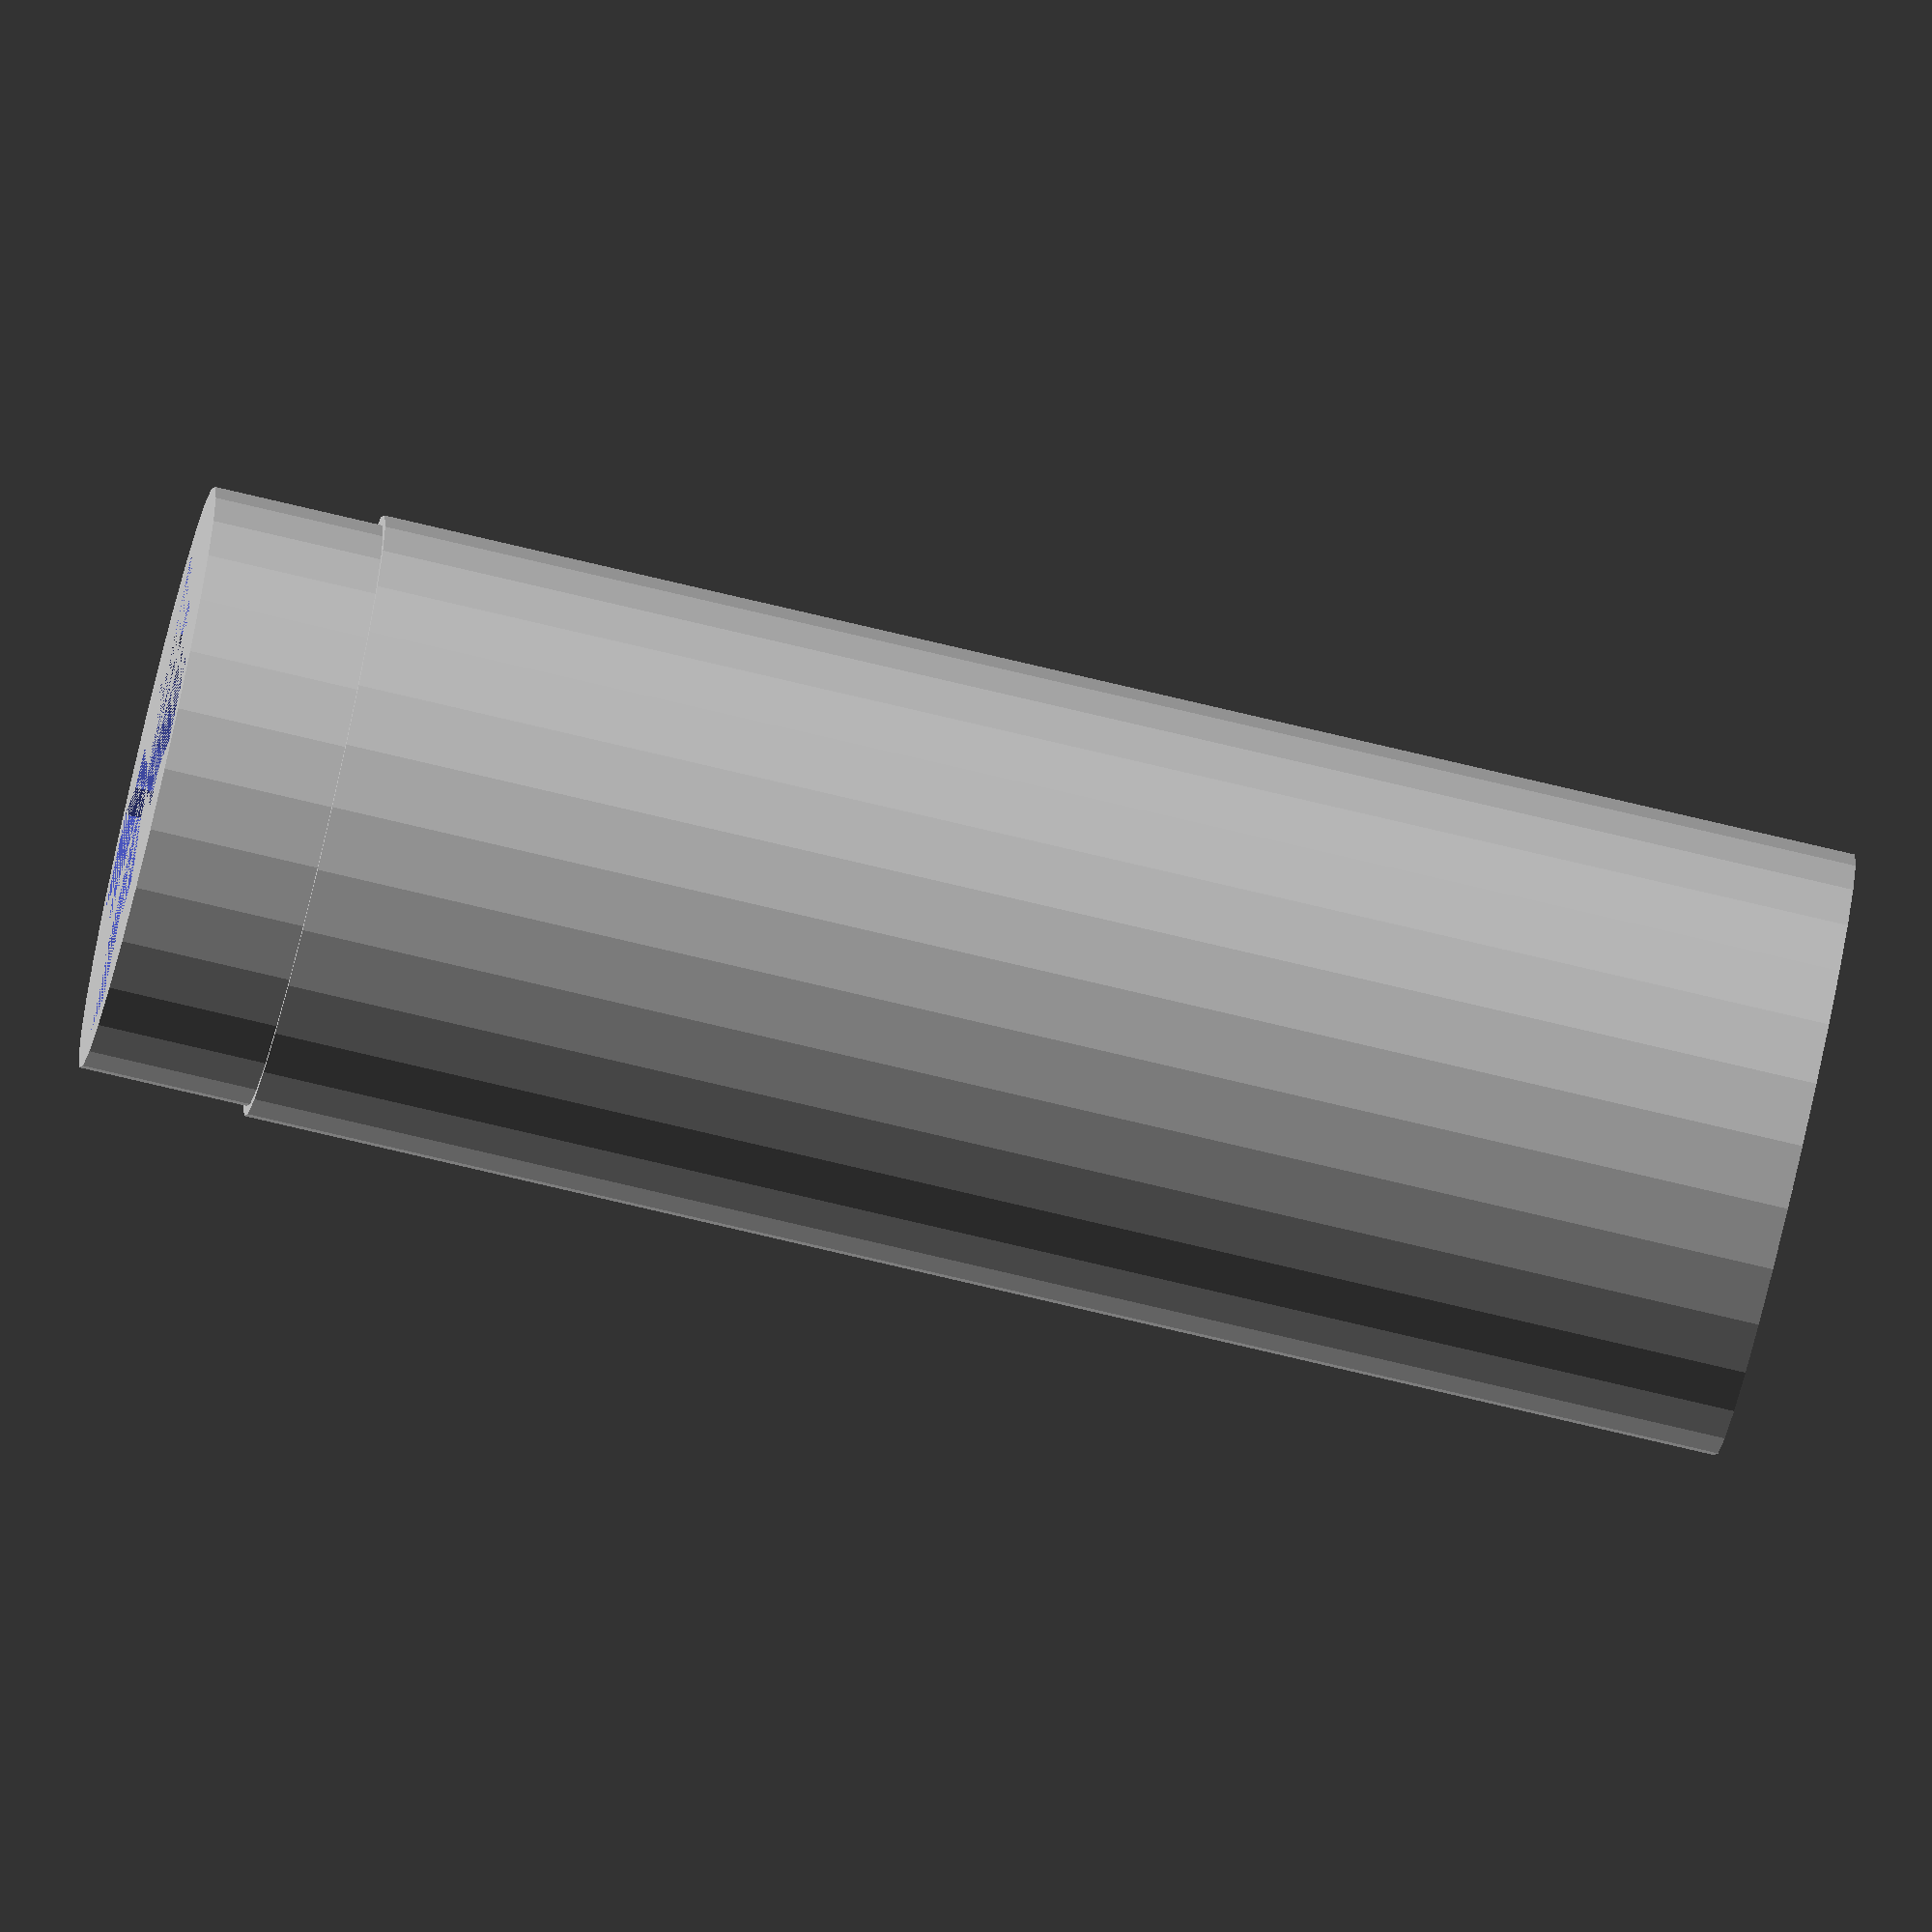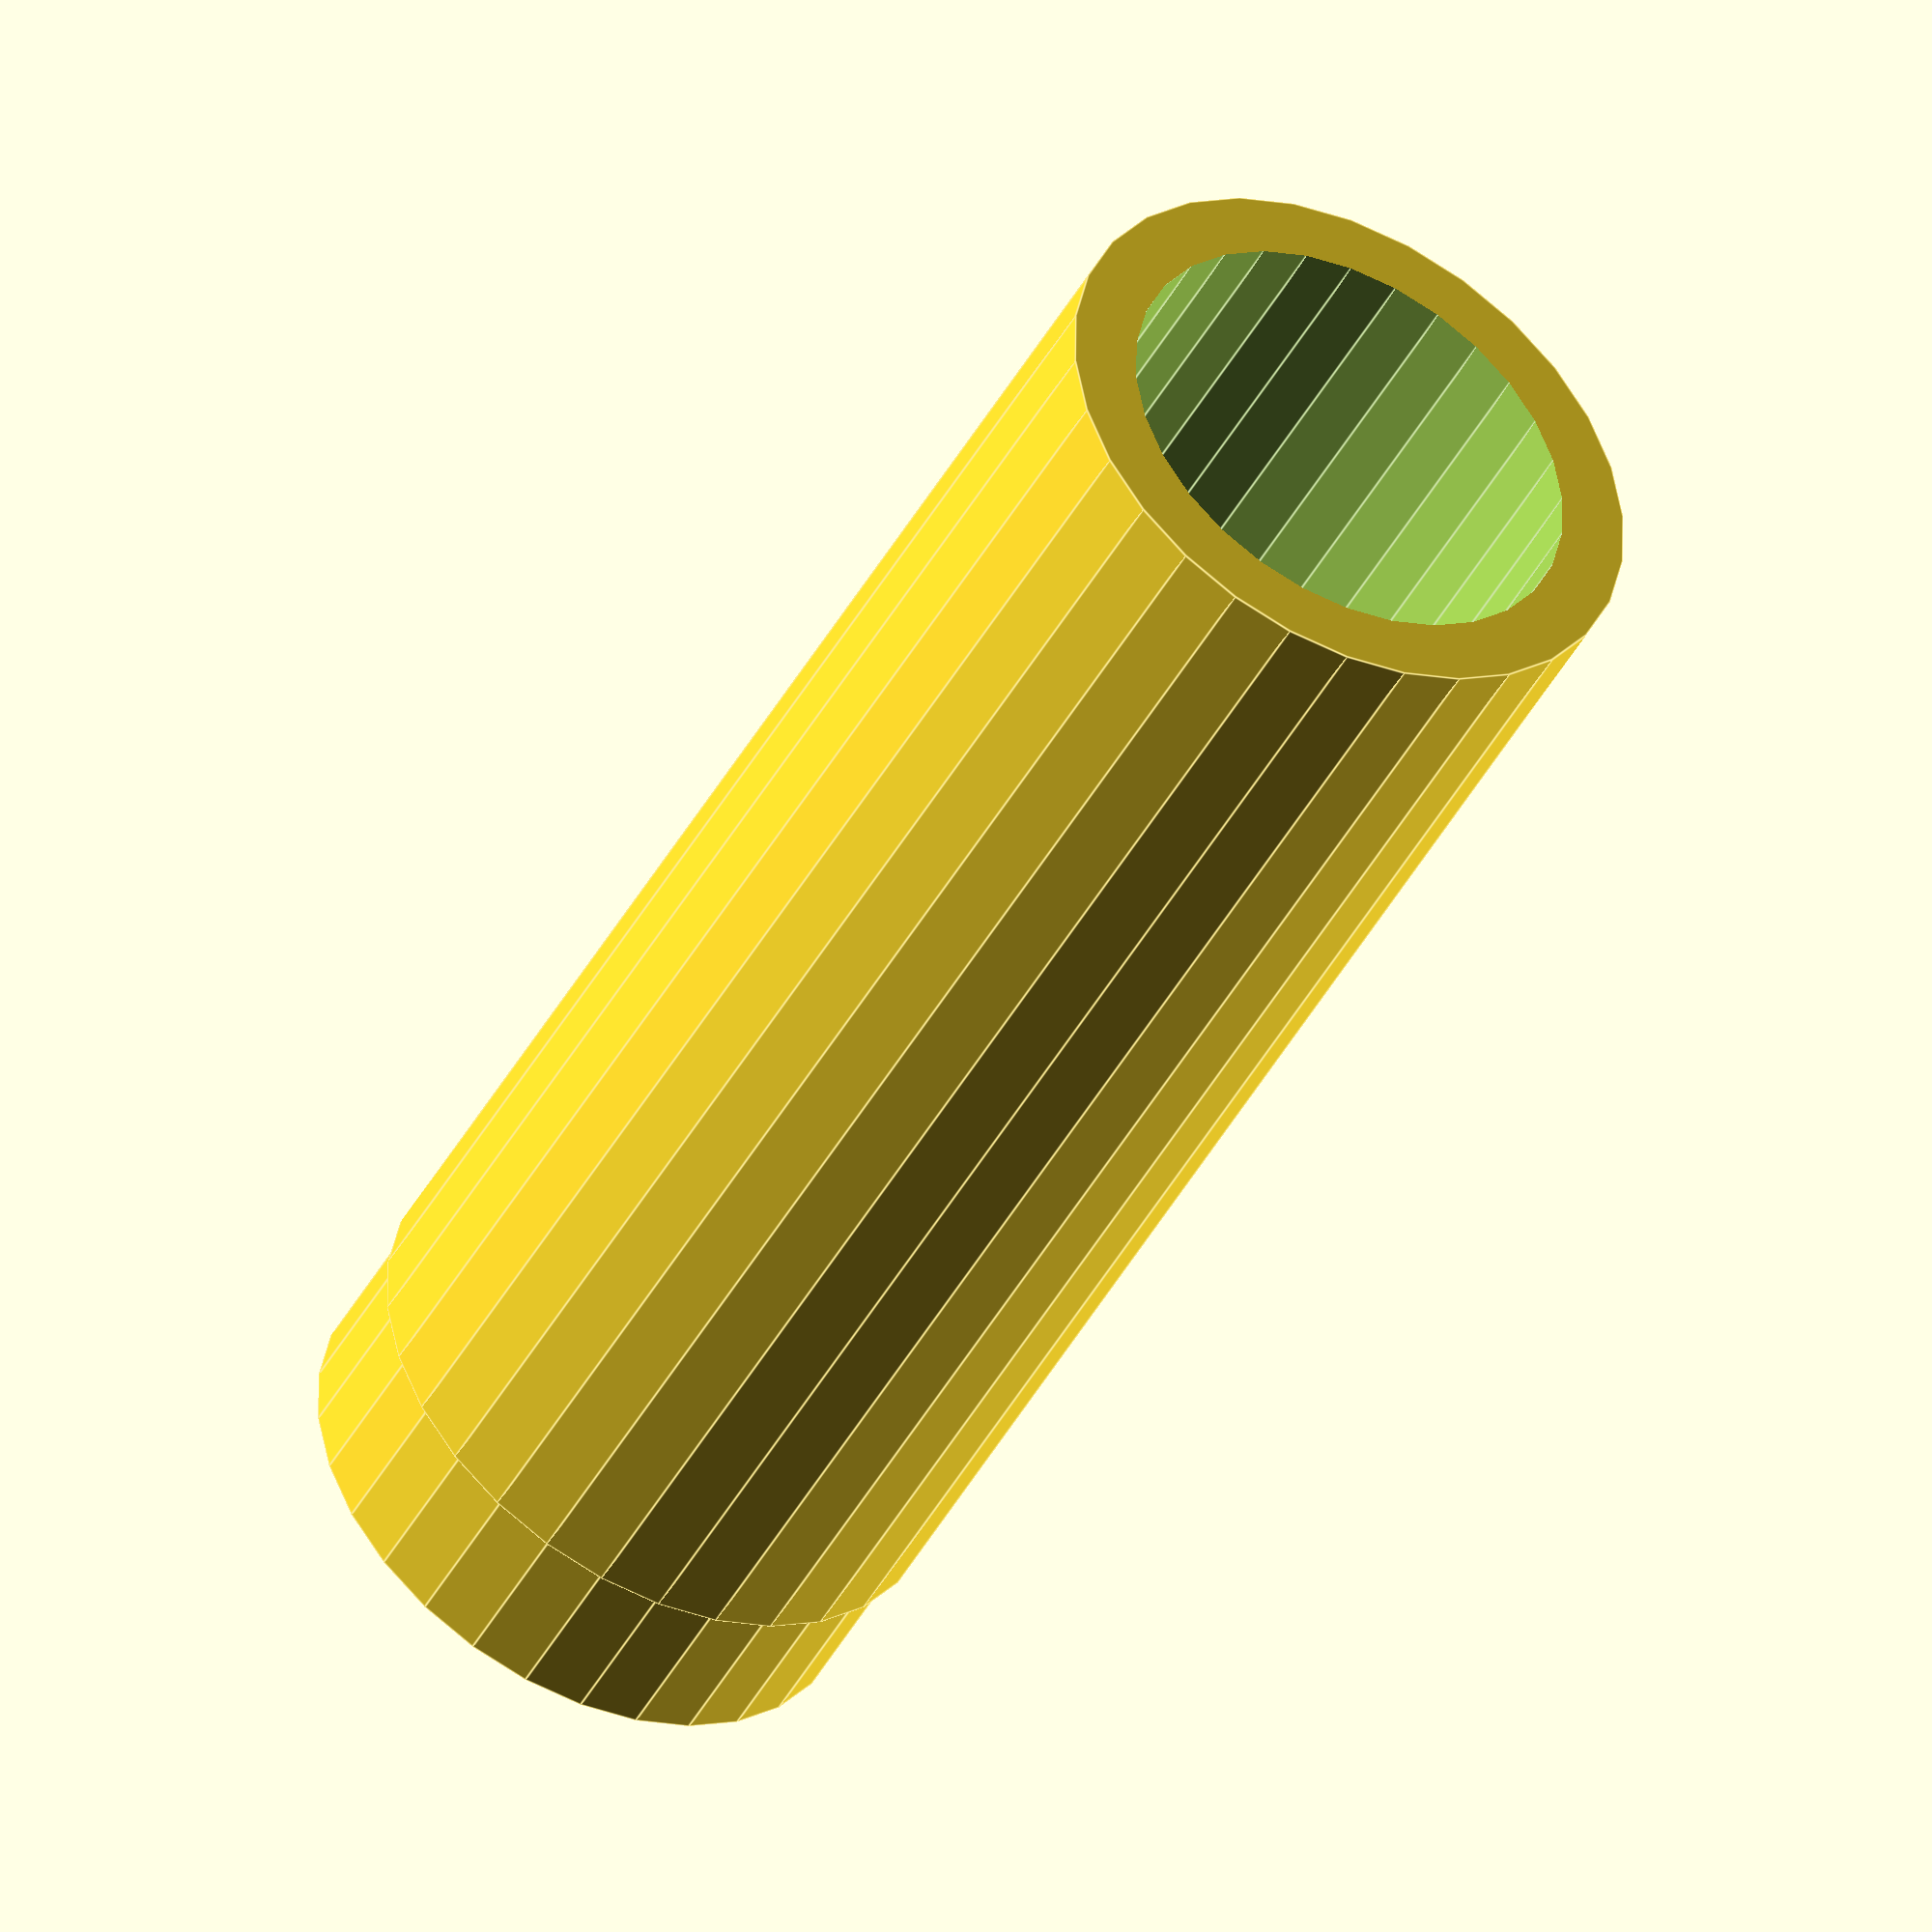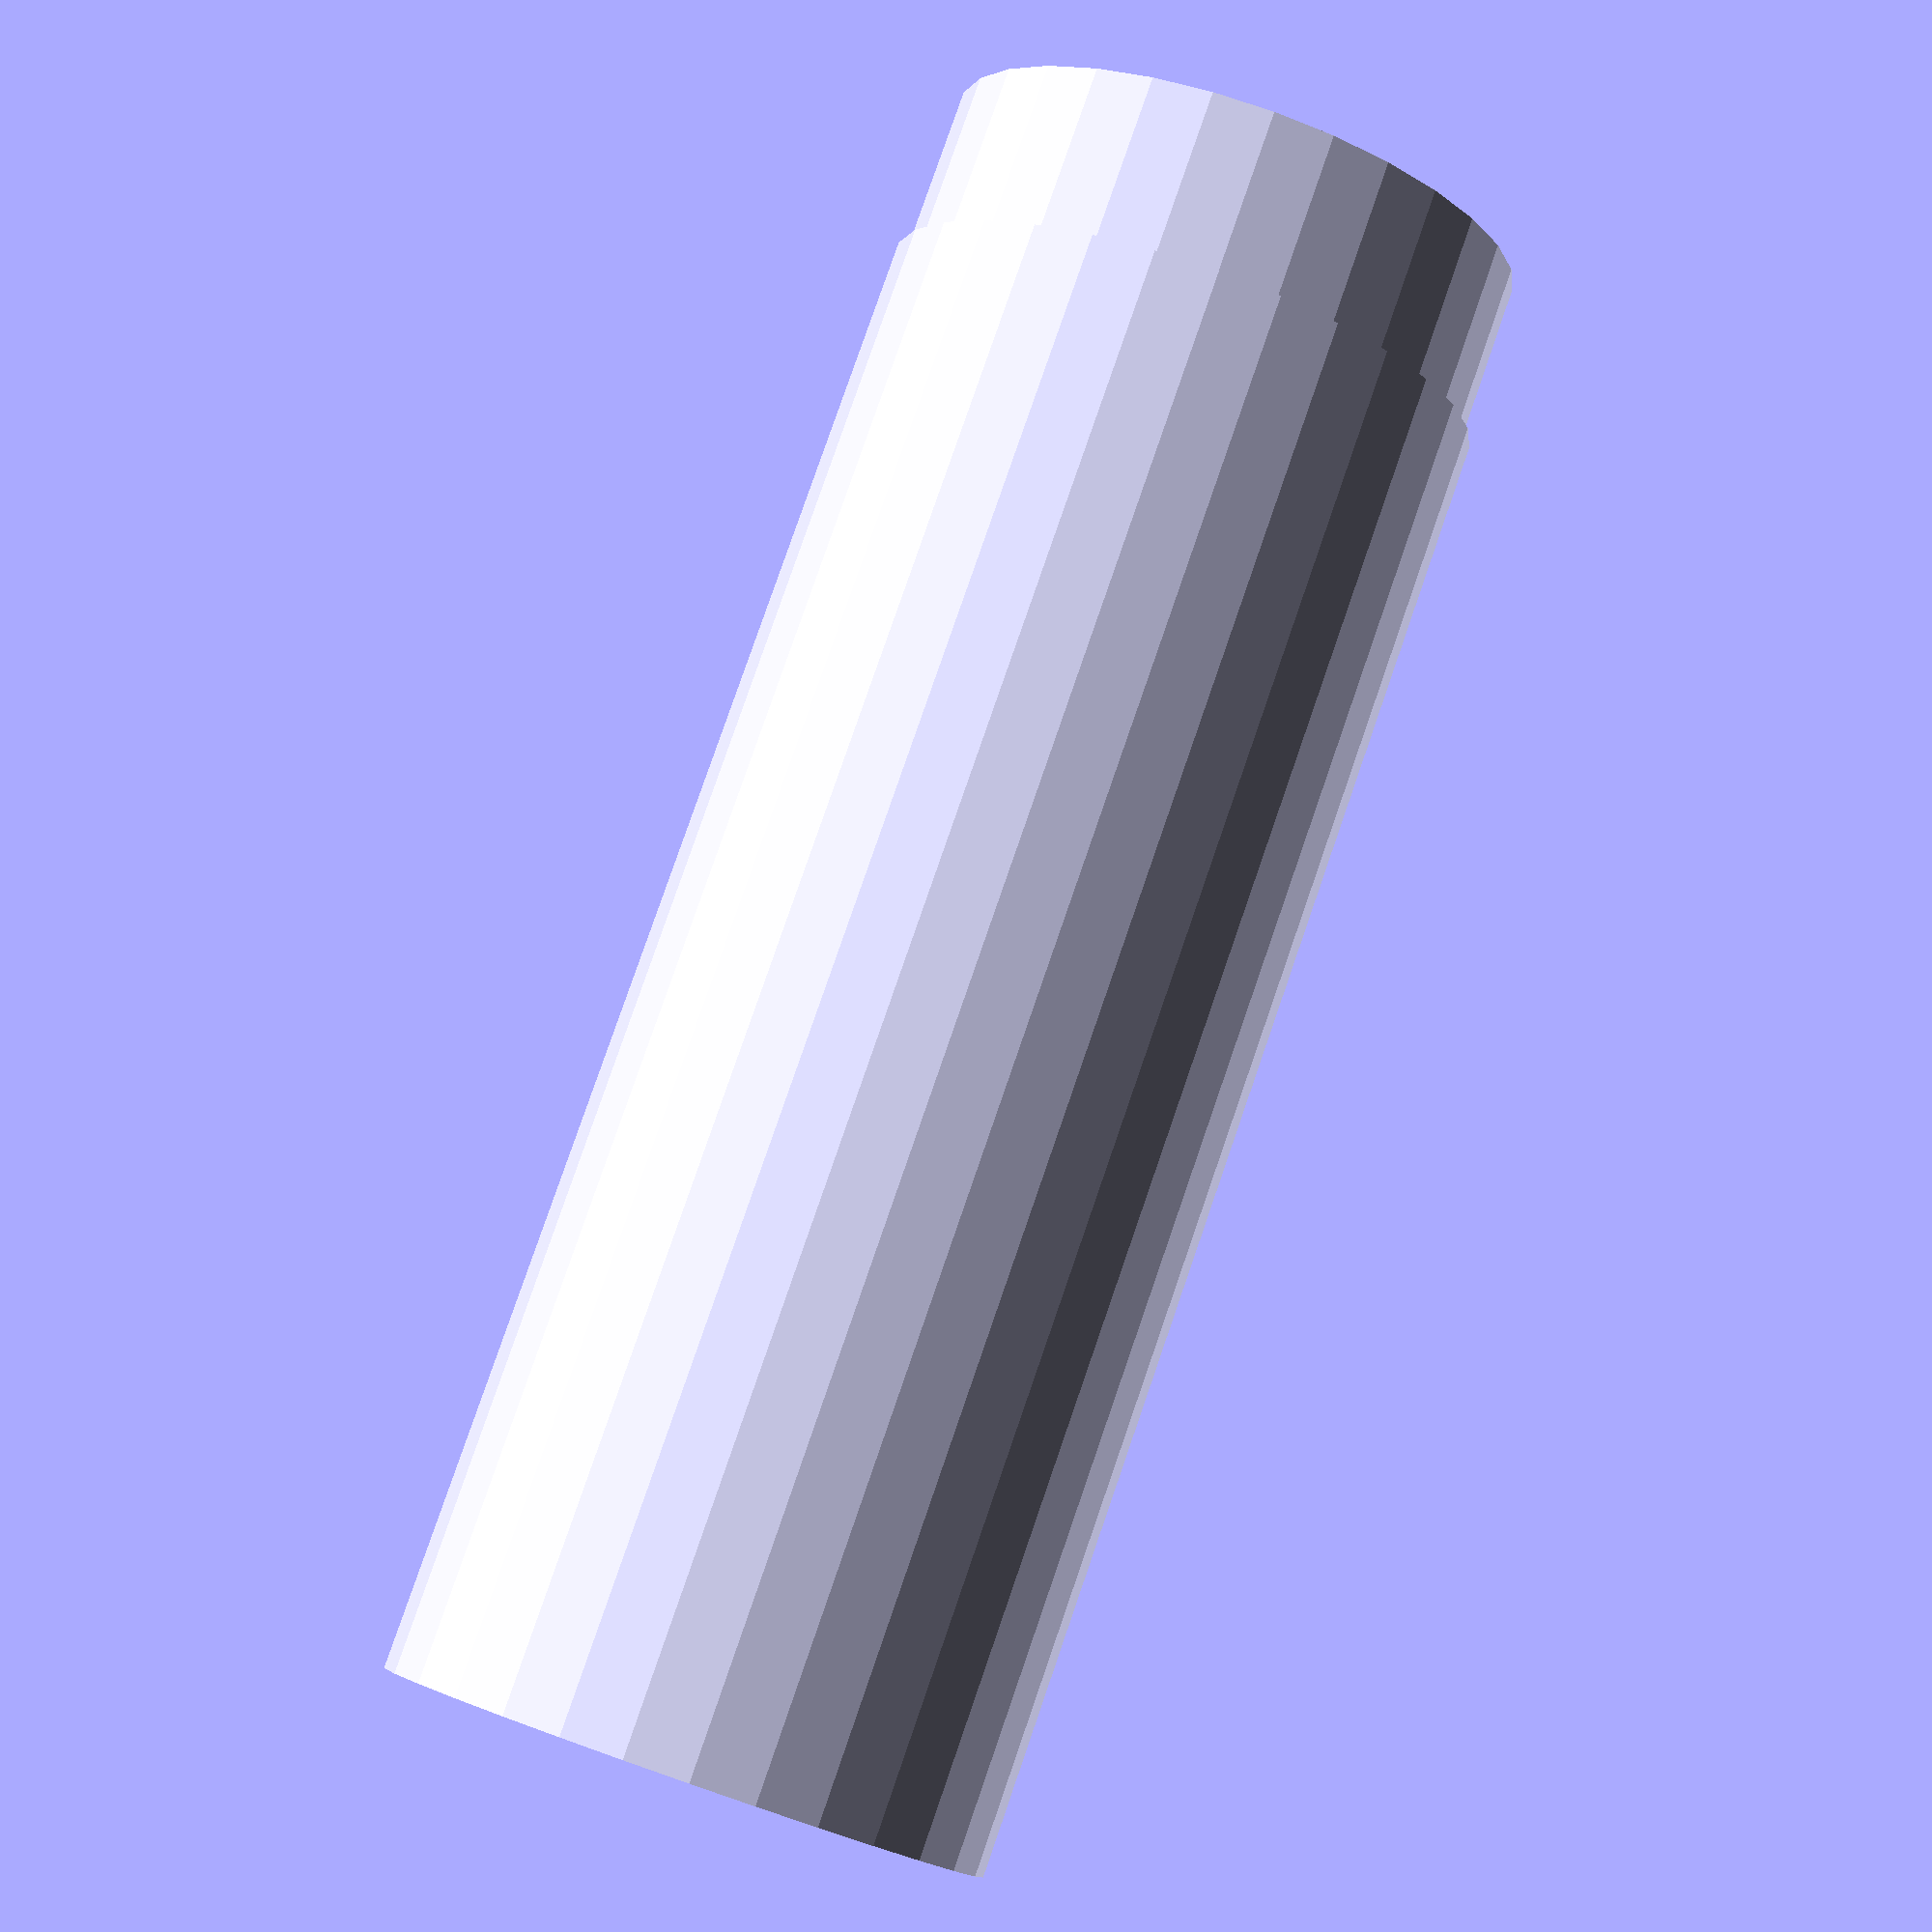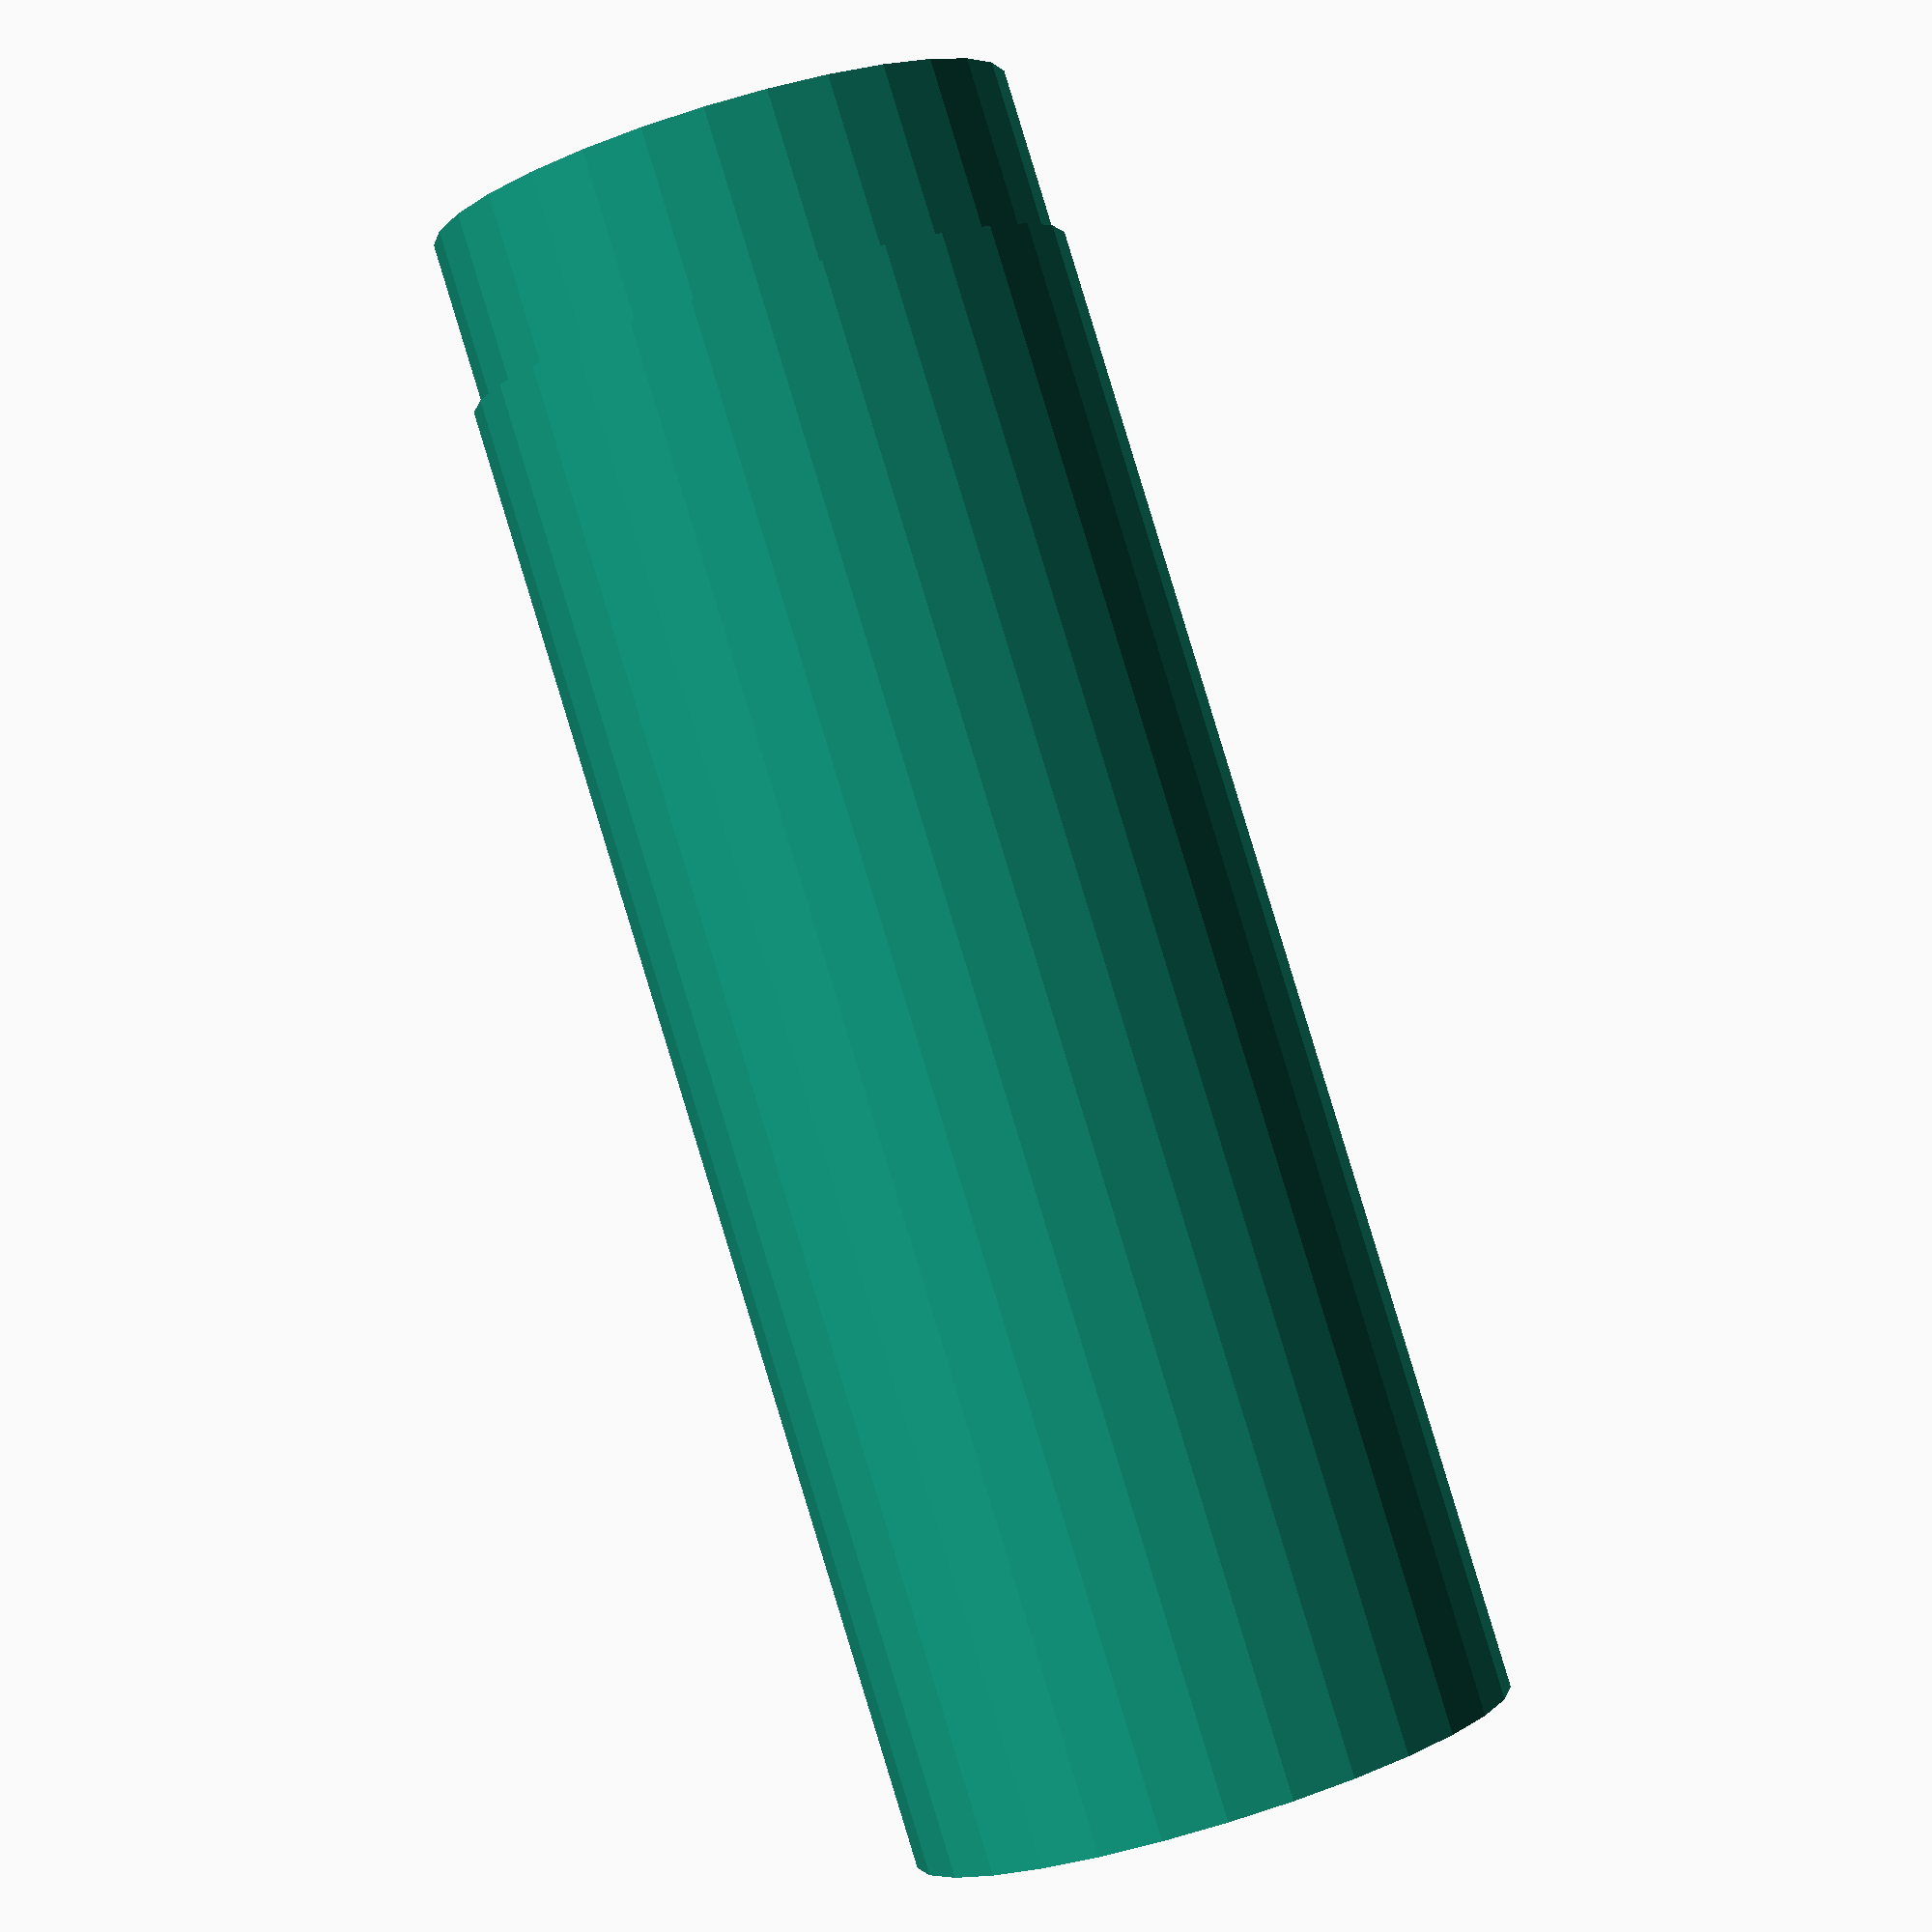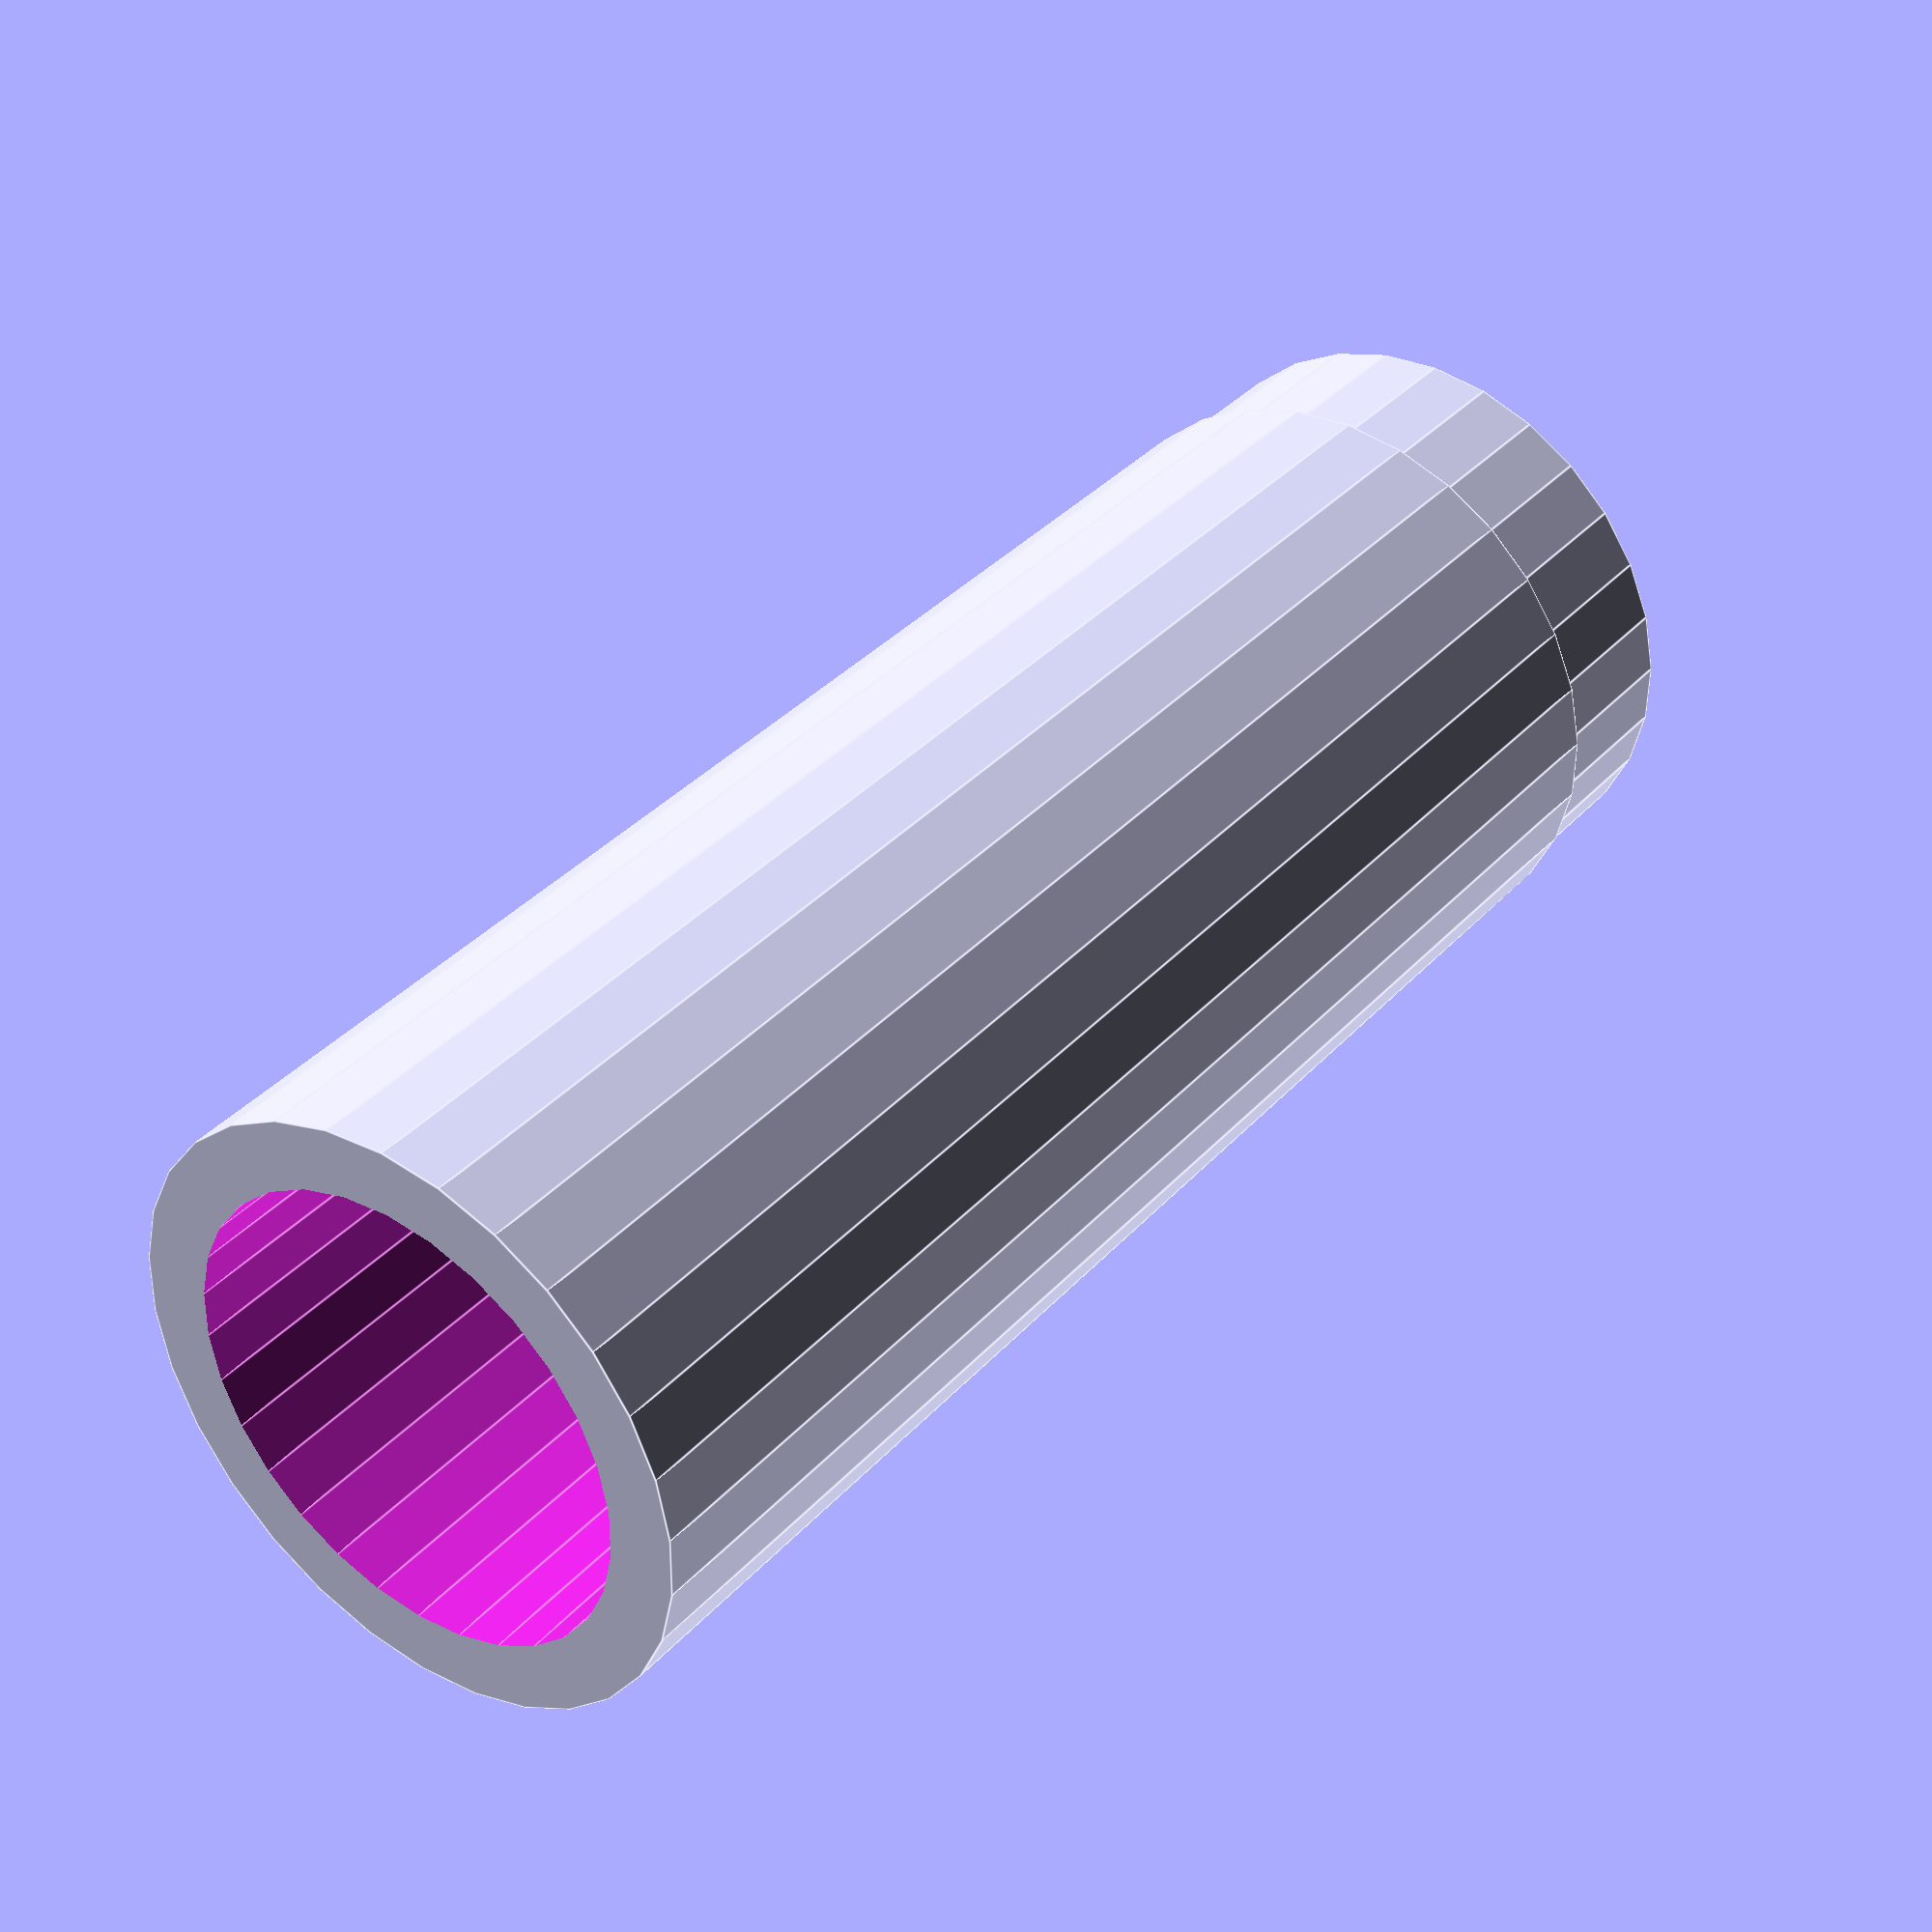
<openscad>
scale([.05,.05,.05]) {
    translate([0, 0, 0]) {
        difference() {
            cylinder(h = 50, r1 = 87, r2 = 87, center = false);
            cylinder(h = 51, r1 = 53.5, r2 = 53.5, center = false);
            linear_extrude(height = 51, slices = 20, scale = 1.0) {
                square(size=[30, 150], center=true);
            }
            linear_extrude(height = 51, slices = 20, scale = 1.0) {
                square(size=[150, 30], center=true);
            }
        }
    }
}

scale([.05,.05,.05]) {    
    translate([0, 0, 50]) {
        difference() {
            cylinder(h = 440, r1 = 90, r2 = 90, center = false);
            cylinder(h = 441, r1 = 70, r2 = 70, center = false);

        }
    }
}
    


</openscad>
<views>
elev=257.4 azim=32.6 roll=283.3 proj=o view=solid
elev=224.8 azim=126.5 roll=207.1 proj=o view=edges
elev=98.9 azim=202.5 roll=160.9 proj=p view=solid
elev=90.9 azim=185.8 roll=197.0 proj=p view=wireframe
elev=323.2 azim=198.8 roll=36.5 proj=p view=edges
</views>
